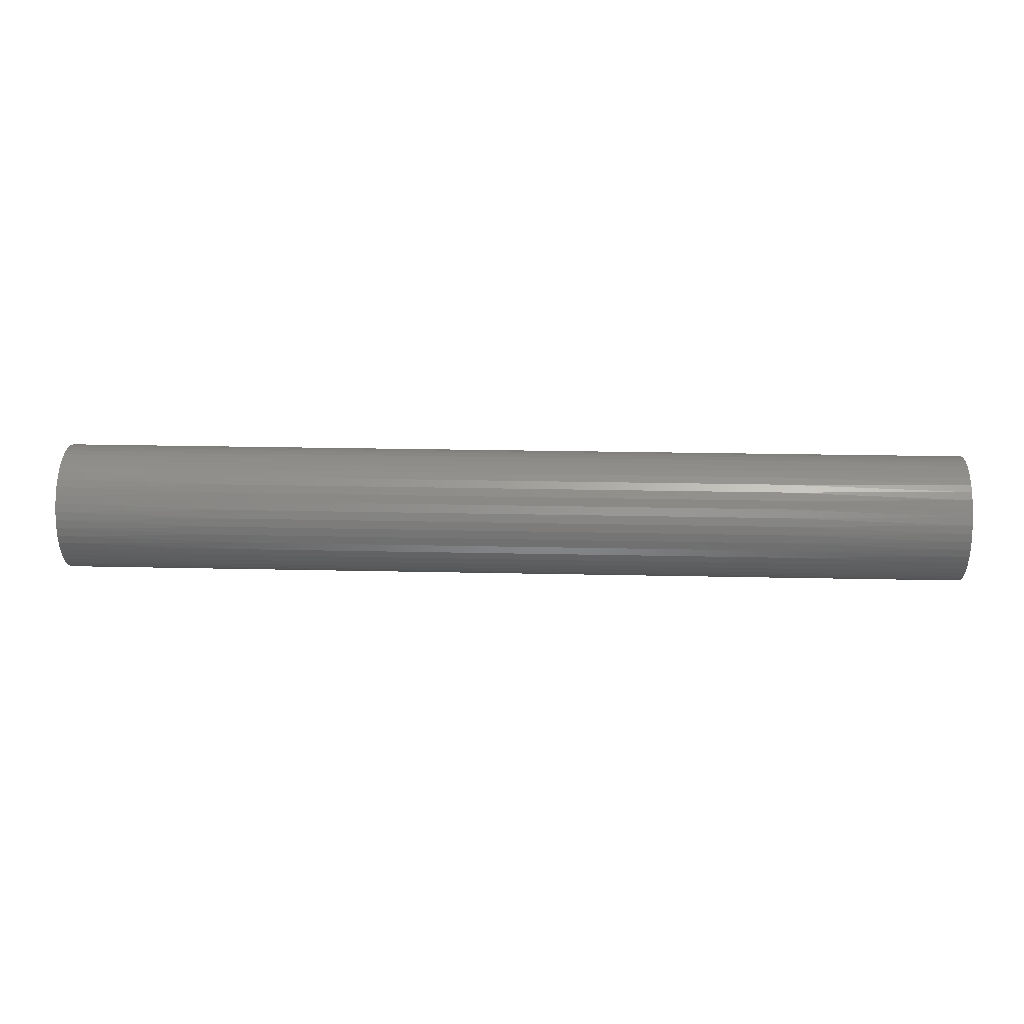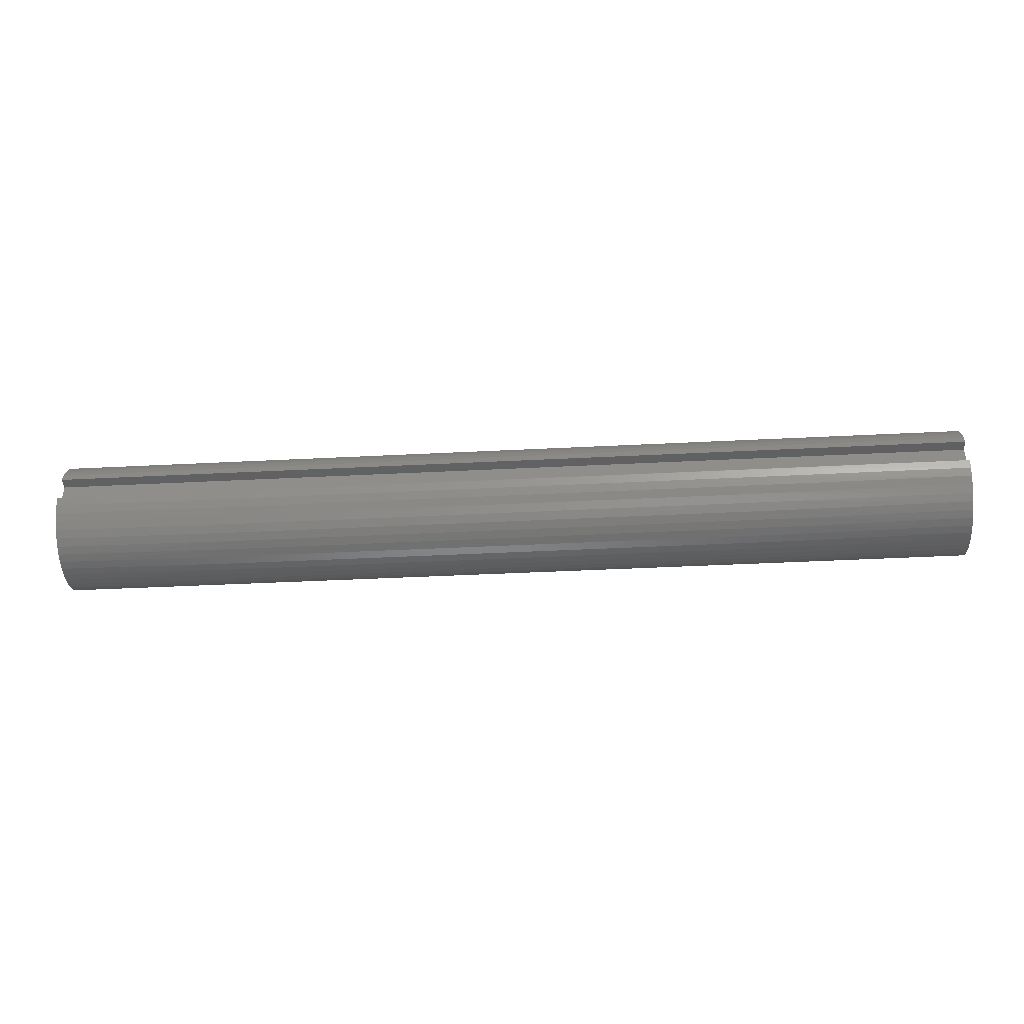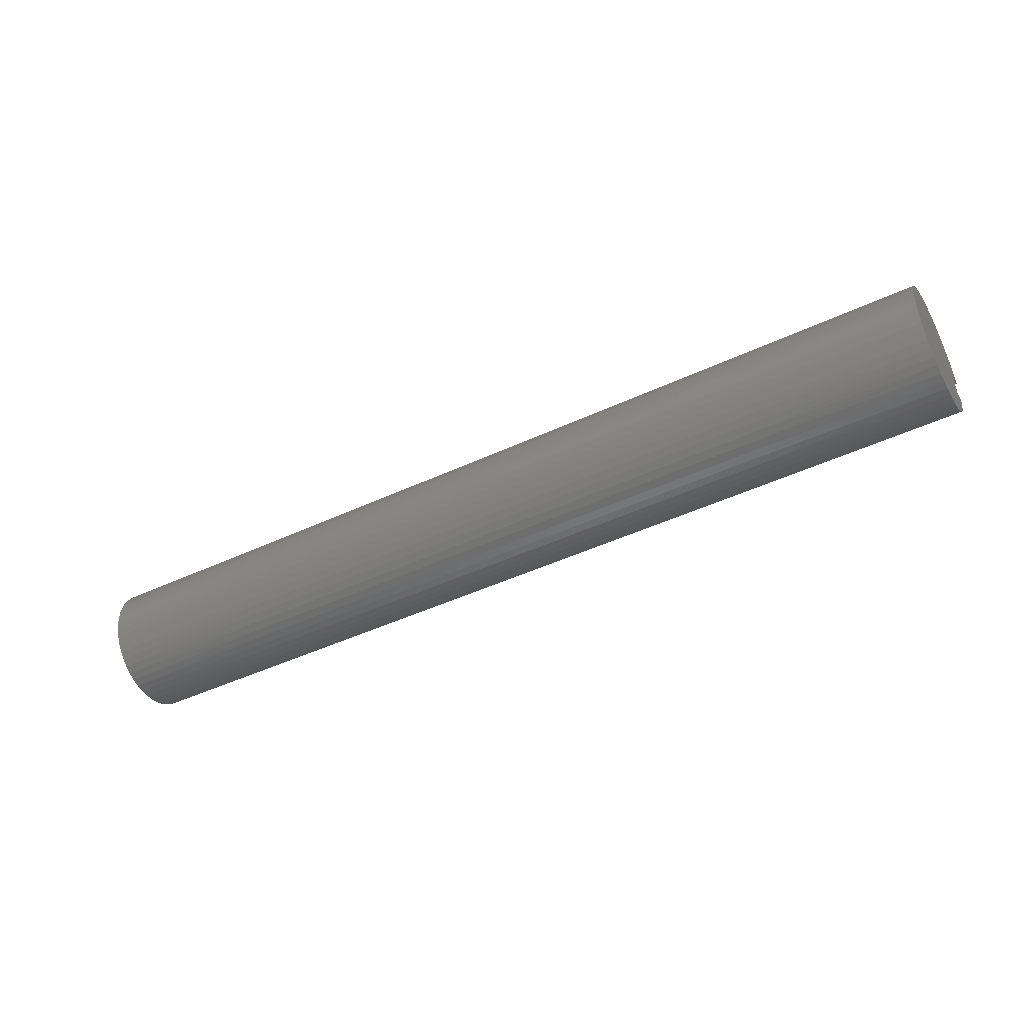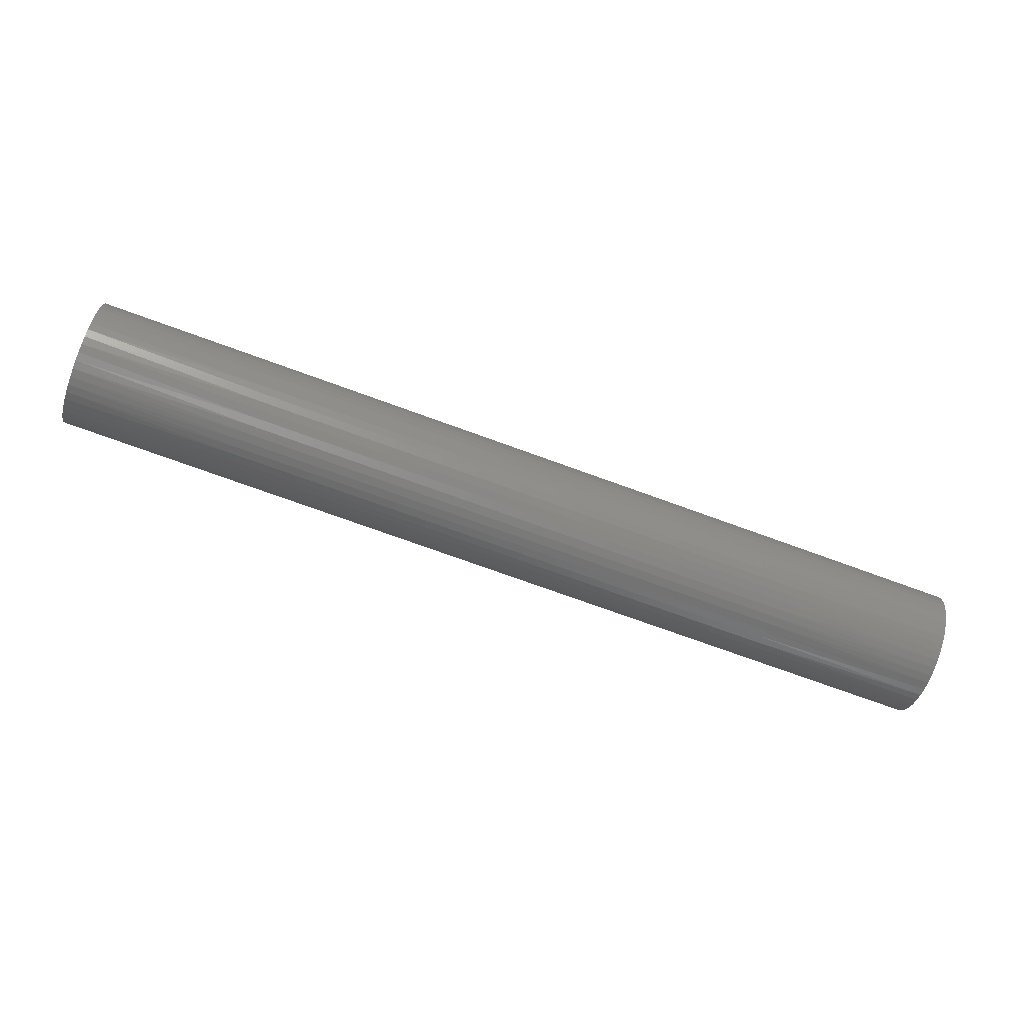
<metadata>
{"format":"stl","ext":"stl","renderer":"f3d","projection":"perspective","resolution":1024,"background":"white","views":[{"elev":21.7,"azim":2.3,"up":"+Z"},{"elev":-42.1,"azim":-176.5,"up":"+Z"},{"elev":-44.9,"azim":28.6,"up":"+Z"},{"elev":-73.3,"azim":160.0,"up":"+Y"}]}
</metadata>
<code>
# stl→obj: 270 verts, 536 faces
v 0 0.5 0.125
v 9 0.5 0.125
v 0 0.5 -0.125
v 9 0.5 -0.125
v 0 0.6124 -0.125
v 9 0.6124 -0.125
v 0 0.5903 0.2055
v 1.8 0.6119 0.1272
v 0 0.6124 0.125
v 3.6 0.6119 0.1272
v 5.4 0.6119 0.1272
v 5.4 0.5889 0.2093
v 7.2 0.5889 0.2093
v 7.2 0.5549 0.2875
v 9 0.5576 0.2823
v 9 0.515 0.3541
v 7.2 0.5106 0.3604
v 9 0.4632 0.4196
v 7.2 0.4568 0.4266
v 9 0.4032 0.4775
v 7.2 0.3944 0.4848
v 9 0.336 0.527
v 7.2 0.3247 0.534
v 9 0.2628 0.5671
v 7.2 0.249 0.5733
v 9 0.1849 0.597
v 7.2 0.1686 0.6018
v 9 0.1037 0.6163
v 7.2 0.0851 0.6192
v 9 0.0206 0.6247
v 7.2 -0 0.625
v 9 -0.06282 0.6218
v 7.2 -0.0851 0.6192
v 9 -0.1451 0.6079
v 7.2 -0.1686 0.6018
v 9 -0.2248 0.5832
v 7.2 -0.249 0.5733
v 9 -0.3005 0.548
v 7.2 -0.3247 0.534
v 9 -0.3709 0.5031
v 7.2 -0.3944 0.4848
v 9 -0.4346 0.4492
v 7.2 -0.4568 0.4266
v 9 -0.4906 0.3873
v 7.2 -0.5106 0.3604
v 9 -0.5378 0.3184
v 7.2 -0.5549 0.2875
v 9 -0.5754 0.2439
v 7.2 -0.5889 0.2093
v 9 -0.6028 0.1651
v 7.2 -0.6119 0.1272
v 9 -0.6194 0.08328
v 7.2 -0.6235 0.04265
v 9 -0.625 0
v 7.2 -0.6235 -0.04265
v 9 -0.6194 -0.08328
v 7.2 -0.6119 -0.1272
v 9 -0.6028 -0.1651
v 7.2 -0.5889 -0.2093
v 9 -0.5754 -0.2439
v 7.2 -0.5549 -0.2875
v 9 -0.5378 -0.3184
v 7.2 -0.5106 -0.3604
v 9 -0.4906 -0.3873
v 7.2 -0.4568 -0.4266
v 9 -0.4346 -0.4492
v 7.2 -0.3944 -0.4848
v 9 -0.3709 -0.5031
v 7.2 -0.3247 -0.534
v 9 -0.3005 -0.548
v 7.2 -0.249 -0.5733
v 9 -0.2248 -0.5832
v 7.2 -0.1686 -0.6018
v 9 -0.1451 -0.6079
v 7.2 -0.0851 -0.6192
v 9 -0.06282 -0.6218
v 7.2 0 -0.625
v 9 0.0206 -0.6247
v 7.2 0.0851 -0.6192
v 9 0.1037 -0.6163
v 7.2 0.1686 -0.6018
v 9 0.1849 -0.597
v 7.2 0.249 -0.5733
v 9 0.2628 -0.5671
v 7.2 0.3247 -0.534
v 9 0.336 -0.527
v 7.2 0.3944 -0.4848
v 9 0.4032 -0.4775
v 7.2 0.4568 -0.4266
v 9 0.4632 -0.4196
v 7.2 0.5106 -0.3604
v 9 0.515 -0.3541
v 7.2 0.5549 -0.2875
v 9 0.5576 -0.2823
v 7.2 0.5889 -0.2093
v 9 0.5903 -0.2055
v 7.2 0.6119 -0.1272
v 5.4 0.6119 -0.1272
v 3.6 0.6119 -0.1272
v 3.6 0.5889 -0.2093
v 1.8 0.5889 -0.2093
v 1.8 0.5549 -0.2875
v 0 0.5576 -0.2823
v 0 0.515 -0.3541
v 1.8 0.5106 -0.3604
v 0 0.4632 -0.4196
v 1.8 0.4568 -0.4266
v 0 0.4032 -0.4775
v 1.8 0.3944 -0.4848
v 0 0.336 -0.527
v 1.8 0.3247 -0.534
v 0 0.2628 -0.5671
v 1.8 0.249 -0.5733
v 0 0.1849 -0.597
v 1.8 0.1686 -0.6018
v 0 0.1037 -0.6163
v 1.8 0.0851 -0.6192
v 0 0.0206 -0.6247
v 1.8 0 -0.625
v 0 -0.06282 -0.6218
v 1.8 -0.0851 -0.6192
v 0 -0.1451 -0.6079
v 1.8 -0.1686 -0.6018
v 0 -0.2248 -0.5832
v 1.8 -0.249 -0.5733
v 0 -0.3005 -0.548
v 1.8 -0.3247 -0.534
v 0 -0.3709 -0.5031
v 1.8 -0.3944 -0.4848
v 0 -0.4346 -0.4492
v 1.8 -0.4568 -0.4266
v 0 -0.4906 -0.3873
v 1.8 -0.5106 -0.3604
v 0 -0.5378 -0.3184
v 1.8 -0.5549 -0.2875
v 0 -0.5754 -0.2439
v 1.8 -0.5889 -0.2093
v 0 -0.6028 -0.1651
v 1.8 -0.6119 -0.1272
v 0 -0.6194 -0.08328
v 1.8 -0.6235 -0.04265
v 0 -0.625 0
v 1.8 -0.6235 0.04265
v 0 -0.6194 0.08328
v 1.8 -0.6119 0.1272
v 0 -0.6028 0.1651
v 1.8 -0.5889 0.2093
v 0 -0.5754 0.2439
v 1.8 -0.5549 0.2875
v 0 -0.5378 0.3184
v 1.8 -0.5106 0.3604
v 0 -0.4906 0.3873
v 1.8 -0.4568 0.4266
v 0 -0.4346 0.4492
v 1.8 -0.3944 0.4848
v 0 -0.3709 0.5031
v 1.8 -0.3247 0.534
v 0 -0.3005 0.548
v 1.8 -0.249 0.5733
v 0 -0.2248 0.5832
v 1.8 -0.1686 0.6018
v 0 -0.1451 0.6079
v 1.8 -0.0851 0.6192
v 0 -0.06282 0.6218
v 1.8 0 0.625
v 0 0.0206 0.6247
v 1.8 0.0851 0.6192
v 0 0.1037 0.6163
v 1.8 0.1686 0.6018
v 0 0.1849 0.597
v 1.8 0.249 0.5733
v 0 0.2628 0.5671
v 1.8 0.3247 0.534
v 0 0.336 0.527
v 1.8 0.3944 0.4848
v 0 0.4032 0.4775
v 1.8 0.4568 0.4266
v 0 0.4632 0.4196
v 1.8 0.5106 0.3604
v 0 0.515 0.3541
v 1.8 0.5549 0.2875
v 0 0.5576 0.2823
v 1.8 0.5889 0.2093
v 0 0.5903 -0.2055
v 1.8 0.6119 -0.1272
v 9 0.5903 0.2055
v 7.2 0.6119 0.1272
v 9 0.6124 0.125
v 3.6 0 0.625
v 3.6 0.0851 0.6192
v 3.6 0.1686 0.6018
v 3.6 0.249 0.5733
v 3.6 0.3247 0.534
v 3.6 0.3944 0.4848
v 3.6 0.4568 0.4266
v 3.6 0.5106 0.3604
v 3.6 0.5549 0.2875
v 3.6 0.5889 0.2093
v 5.4 0 0.625
v 5.4 0.0851 0.6192
v 5.4 0.1686 0.6018
v 5.4 0.249 0.5733
v 5.4 0.3247 0.534
v 5.4 0.3944 0.4848
v 5.4 0.4568 0.4266
v 5.4 0.5106 0.3604
v 5.4 0.5549 0.2875
v 3.6 -0.0851 0.6192
v 3.6 -0.1686 0.6018
v 3.6 -0.249 0.5733
v 3.6 -0.3247 0.534
v 3.6 -0.3944 0.4848
v 3.6 -0.4568 0.4266
v 3.6 -0.5106 0.3604
v 3.6 -0.5549 0.2875
v 3.6 -0.5889 0.2093
v 3.6 -0.6119 0.1272
v 3.6 -0.6235 0.04265
v 3.6 -0.6235 -0.04265
v 3.6 -0.6119 -0.1272
v 3.6 -0.5889 -0.2093
v 3.6 -0.5549 -0.2875
v 3.6 -0.5106 -0.3604
v 3.6 -0.4568 -0.4266
v 3.6 -0.3944 -0.4848
v 3.6 -0.3247 -0.534
v 3.6 -0.249 -0.5733
v 3.6 -0.1686 -0.6018
v 3.6 -0.0851 -0.6192
v 3.6 0 -0.625
v 3.6 0.0851 -0.6192
v 3.6 0.1686 -0.6018
v 3.6 0.249 -0.5733
v 3.6 0.3247 -0.534
v 3.6 0.3944 -0.4848
v 3.6 0.4568 -0.4266
v 3.6 0.5106 -0.3604
v 3.6 0.5549 -0.2875
v 5.4 -0.0851 0.6192
v 5.4 -0.1686 0.6018
v 5.4 -0.249 0.5733
v 5.4 -0.3247 0.534
v 5.4 -0.3944 0.4848
v 5.4 -0.4568 0.4266
v 5.4 -0.5106 0.3604
v 5.4 -0.5549 0.2875
v 5.4 -0.5889 0.2093
v 5.4 -0.6119 0.1272
v 5.4 -0.6235 0.04265
v 5.4 -0.6235 -0.04265
v 5.4 -0.6119 -0.1272
v 5.4 -0.5889 -0.2093
v 5.4 -0.5549 -0.2875
v 5.4 -0.5106 -0.3604
v 5.4 -0.4568 -0.4266
v 5.4 -0.3944 -0.4848
v 5.4 -0.3247 -0.534
v 5.4 -0.249 -0.5733
v 5.4 -0.1686 -0.6018
v 5.4 -0.0851 -0.6192
v 5.4 0 -0.625
v 5.4 0.0851 -0.6192
v 5.4 0.1686 -0.6018
v 5.4 0.249 -0.5733
v 5.4 0.3247 -0.534
v 5.4 0.3944 -0.4848
v 5.4 0.4568 -0.4266
v 5.4 0.5106 -0.3604
v 5.4 0.5549 -0.2875
v 5.4 0.5889 -0.2093
f 1 2 3
f 3 2 4
f 3 4 5
f 5 4 6
f 7 8 9
f 9 8 10
f 9 10 11
f 11 10 12
f 11 12 13
f 13 12 14
f 13 14 15
f 15 14 16
f 16 14 17
f 16 17 18
f 18 17 19
f 18 19 20
f 20 19 21
f 20 21 22
f 22 21 23
f 22 23 24
f 24 23 25
f 24 25 26
f 26 25 27
f 26 27 28
f 28 27 29
f 28 29 30
f 30 29 31
f 30 31 32
f 32 31 33
f 32 33 34
f 34 33 35
f 34 35 36
f 36 35 37
f 36 37 38
f 38 37 39
f 38 39 40
f 40 39 41
f 40 41 42
f 42 41 43
f 42 43 44
f 44 43 45
f 44 45 46
f 46 45 47
f 46 47 48
f 48 47 49
f 48 49 50
f 50 49 51
f 50 51 52
f 52 51 53
f 52 53 54
f 54 53 55
f 54 55 56
f 56 55 57
f 56 57 58
f 58 57 59
f 58 59 60
f 60 59 61
f 60 61 62
f 62 61 63
f 62 63 64
f 64 63 65
f 64 65 66
f 66 65 67
f 66 67 68
f 68 67 69
f 68 69 70
f 70 69 71
f 70 71 72
f 72 71 73
f 72 73 74
f 74 73 75
f 74 75 76
f 76 75 77
f 76 77 78
f 78 77 79
f 78 79 80
f 80 79 81
f 80 81 82
f 82 81 83
f 82 83 84
f 84 83 85
f 84 85 86
f 86 85 87
f 86 87 88
f 88 87 89
f 88 89 90
f 90 89 91
f 90 91 92
f 92 91 93
f 92 93 94
f 94 93 95
f 94 95 96
f 96 95 97
f 96 97 6
f 6 97 98
f 6 98 99
f 99 98 100
f 99 100 101
f 101 100 102
f 101 102 103
f 103 102 104
f 104 102 105
f 104 105 106
f 106 105 107
f 106 107 108
f 108 107 109
f 108 109 110
f 110 109 111
f 110 111 112
f 112 111 113
f 112 113 114
f 114 113 115
f 114 115 116
f 116 115 117
f 116 117 118
f 118 117 119
f 118 119 120
f 120 119 121
f 120 121 122
f 122 121 123
f 122 123 124
f 124 123 125
f 124 125 126
f 126 125 127
f 126 127 128
f 128 127 129
f 128 129 130
f 130 129 131
f 130 131 132
f 132 131 133
f 132 133 134
f 134 133 135
f 134 135 136
f 136 135 137
f 136 137 138
f 138 137 139
f 138 139 140
f 140 139 141
f 140 141 142
f 142 141 143
f 142 143 144
f 144 143 145
f 144 145 146
f 146 145 147
f 146 147 148
f 148 147 149
f 148 149 150
f 150 149 151
f 150 151 152
f 152 151 153
f 152 153 154
f 154 153 155
f 154 155 156
f 156 155 157
f 156 157 158
f 158 157 159
f 158 159 160
f 160 159 161
f 160 161 162
f 162 161 163
f 162 163 164
f 164 163 165
f 164 165 166
f 166 165 167
f 166 167 168
f 168 167 169
f 168 169 170
f 170 169 171
f 170 171 172
f 172 171 173
f 172 173 174
f 174 173 175
f 174 175 176
f 176 175 177
f 176 177 178
f 178 177 179
f 178 179 180
f 180 179 181
f 180 181 182
f 182 181 183
f 182 183 7
f 7 183 8
f 103 184 101
f 101 184 185
f 101 185 99
f 99 185 5
f 99 5 6
f 184 5 185
f 15 186 13
f 13 186 187
f 13 187 11
f 11 187 188
f 11 188 9
f 186 188 187
f 165 189 167
f 167 189 190
f 167 190 169
f 169 190 191
f 169 191 171
f 171 191 192
f 171 192 173
f 173 192 193
f 173 193 175
f 175 193 194
f 175 194 177
f 177 194 195
f 177 195 179
f 179 195 196
f 179 196 181
f 181 196 197
f 181 197 183
f 183 197 198
f 183 198 8
f 8 198 10
f 189 199 190
f 190 199 200
f 190 200 191
f 191 200 201
f 191 201 192
f 192 201 202
f 192 202 193
f 193 202 203
f 193 203 194
f 194 203 204
f 194 204 195
f 195 204 205
f 195 205 196
f 196 205 206
f 196 206 197
f 197 206 207
f 197 207 198
f 198 207 12
f 198 12 10
f 189 165 208
f 208 165 163
f 208 163 209
f 209 163 161
f 209 161 210
f 210 161 159
f 210 159 211
f 211 159 157
f 211 157 212
f 212 157 155
f 212 155 213
f 213 155 153
f 213 153 214
f 214 153 151
f 214 151 215
f 215 151 149
f 215 149 216
f 216 149 147
f 216 147 217
f 217 147 145
f 217 145 218
f 218 145 143
f 218 143 219
f 219 143 141
f 219 141 220
f 220 141 139
f 220 139 221
f 221 139 137
f 221 137 222
f 222 137 135
f 222 135 223
f 223 135 133
f 223 133 224
f 224 133 131
f 224 131 225
f 225 131 129
f 225 129 226
f 226 129 127
f 226 127 227
f 227 127 125
f 227 125 228
f 228 125 123
f 228 123 229
f 229 123 121
f 229 121 230
f 230 121 119
f 230 119 231
f 231 119 117
f 231 117 232
f 232 117 115
f 232 115 233
f 233 115 113
f 233 113 234
f 234 113 111
f 234 111 235
f 235 111 109
f 235 109 236
f 236 109 107
f 236 107 237
f 237 107 105
f 237 105 238
f 238 105 102
f 238 102 100
f 199 31 200
f 200 31 29
f 200 29 201
f 201 29 27
f 201 27 202
f 202 27 25
f 202 25 203
f 203 25 23
f 203 23 204
f 204 23 21
f 204 21 205
f 205 21 19
f 205 19 206
f 206 19 17
f 206 17 207
f 207 17 14
f 207 14 12
f 199 189 239
f 239 189 208
f 239 208 240
f 240 208 209
f 240 209 241
f 241 209 210
f 241 210 242
f 242 210 211
f 242 211 243
f 243 211 212
f 243 212 244
f 244 212 213
f 244 213 245
f 245 213 214
f 245 214 246
f 246 214 215
f 246 215 247
f 247 215 216
f 247 216 248
f 248 216 217
f 248 217 249
f 249 217 218
f 249 218 250
f 250 218 219
f 250 219 251
f 251 219 220
f 251 220 252
f 252 220 221
f 252 221 253
f 253 221 222
f 253 222 254
f 254 222 223
f 254 223 255
f 255 223 224
f 255 224 256
f 256 224 225
f 256 225 257
f 257 225 226
f 257 226 258
f 258 226 227
f 258 227 259
f 259 227 228
f 259 228 260
f 260 228 229
f 260 229 261
f 261 229 230
f 261 230 262
f 262 230 231
f 262 231 263
f 263 231 232
f 263 232 264
f 264 232 233
f 264 233 265
f 265 233 234
f 265 234 266
f 266 234 235
f 266 235 267
f 267 235 236
f 267 236 268
f 268 236 237
f 268 237 269
f 269 237 238
f 269 238 270
f 270 238 100
f 270 100 98
f 31 199 33
f 33 199 239
f 33 239 35
f 35 239 240
f 35 240 37
f 37 240 241
f 37 241 39
f 39 241 242
f 39 242 41
f 41 242 243
f 41 243 43
f 43 243 244
f 43 244 45
f 45 244 245
f 45 245 47
f 47 245 246
f 47 246 49
f 49 246 247
f 49 247 51
f 51 247 248
f 51 248 53
f 53 248 249
f 53 249 55
f 55 249 250
f 55 250 57
f 57 250 251
f 57 251 59
f 59 251 252
f 59 252 61
f 61 252 253
f 61 253 63
f 63 253 254
f 63 254 65
f 65 254 255
f 65 255 67
f 67 255 256
f 67 256 69
f 69 256 257
f 69 257 71
f 71 257 258
f 71 258 73
f 73 258 259
f 73 259 75
f 75 259 260
f 75 260 77
f 77 260 261
f 77 261 79
f 79 261 262
f 79 262 81
f 81 262 263
f 81 263 83
f 83 263 264
f 83 264 85
f 85 264 265
f 85 265 87
f 87 265 266
f 87 266 89
f 89 266 267
f 89 267 91
f 91 267 268
f 91 268 93
f 93 268 269
f 93 269 95
f 95 269 270
f 95 270 97
f 97 270 98
f 9 188 1
f 1 188 2
f 188 186 2
f 2 186 15
f 2 15 16
f 16 18 2
f 2 18 20
f 2 20 22
f 22 24 2
f 2 24 26
f 2 26 28
f 28 30 2
f 2 30 32
f 2 32 34
f 34 36 2
f 2 36 38
f 2 38 70
f 70 38 68
f 68 38 40
f 68 40 66
f 66 40 42
f 66 42 64
f 64 42 44
f 64 44 62
f 62 44 46
f 62 46 60
f 60 46 48
f 60 48 58
f 58 48 50
f 58 50 56
f 56 50 52
f 56 52 54
f 70 72 2
f 2 72 4
f 4 72 74
f 4 74 76
f 76 78 4
f 4 78 80
f 4 80 82
f 82 84 4
f 4 84 86
f 4 86 88
f 88 90 4
f 4 90 92
f 4 92 94
f 94 96 4
f 4 96 6
f 9 1 7
f 7 1 182
f 182 1 180
f 180 1 178
f 178 1 176
f 176 1 174
f 174 1 172
f 172 1 170
f 170 1 168
f 168 1 166
f 166 1 164
f 164 1 162
f 162 1 160
f 160 1 3
f 160 3 158
f 158 3 126
f 158 126 156
f 156 126 128
f 156 128 154
f 154 128 130
f 154 130 152
f 152 130 132
f 152 132 150
f 150 132 134
f 150 134 148
f 148 134 136
f 148 136 146
f 146 136 138
f 146 138 144
f 144 138 140
f 144 140 142
f 5 184 3
f 3 184 103
f 3 103 104
f 104 106 3
f 3 106 108
f 3 108 110
f 110 112 3
f 3 112 114
f 3 114 116
f 116 118 3
f 3 118 120
f 3 120 122
f 122 124 3
f 3 124 126

</code>
